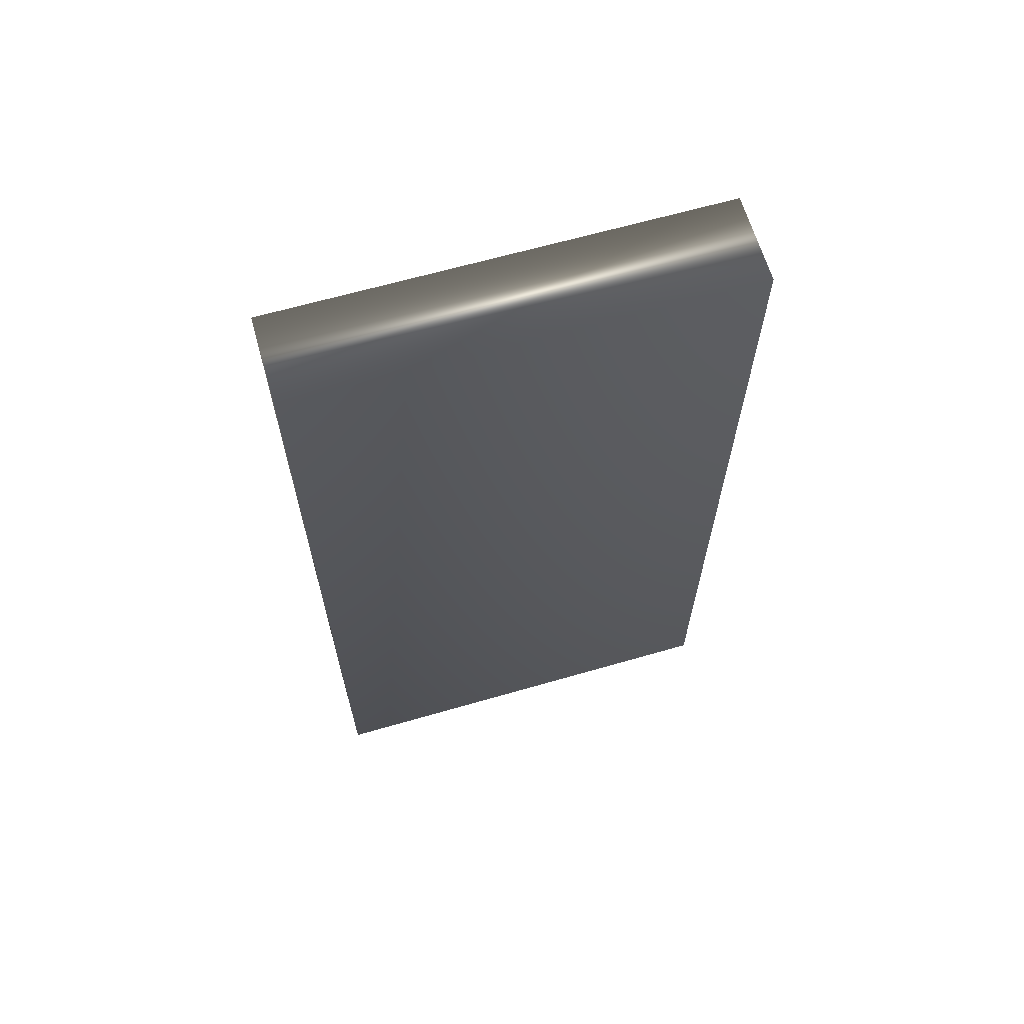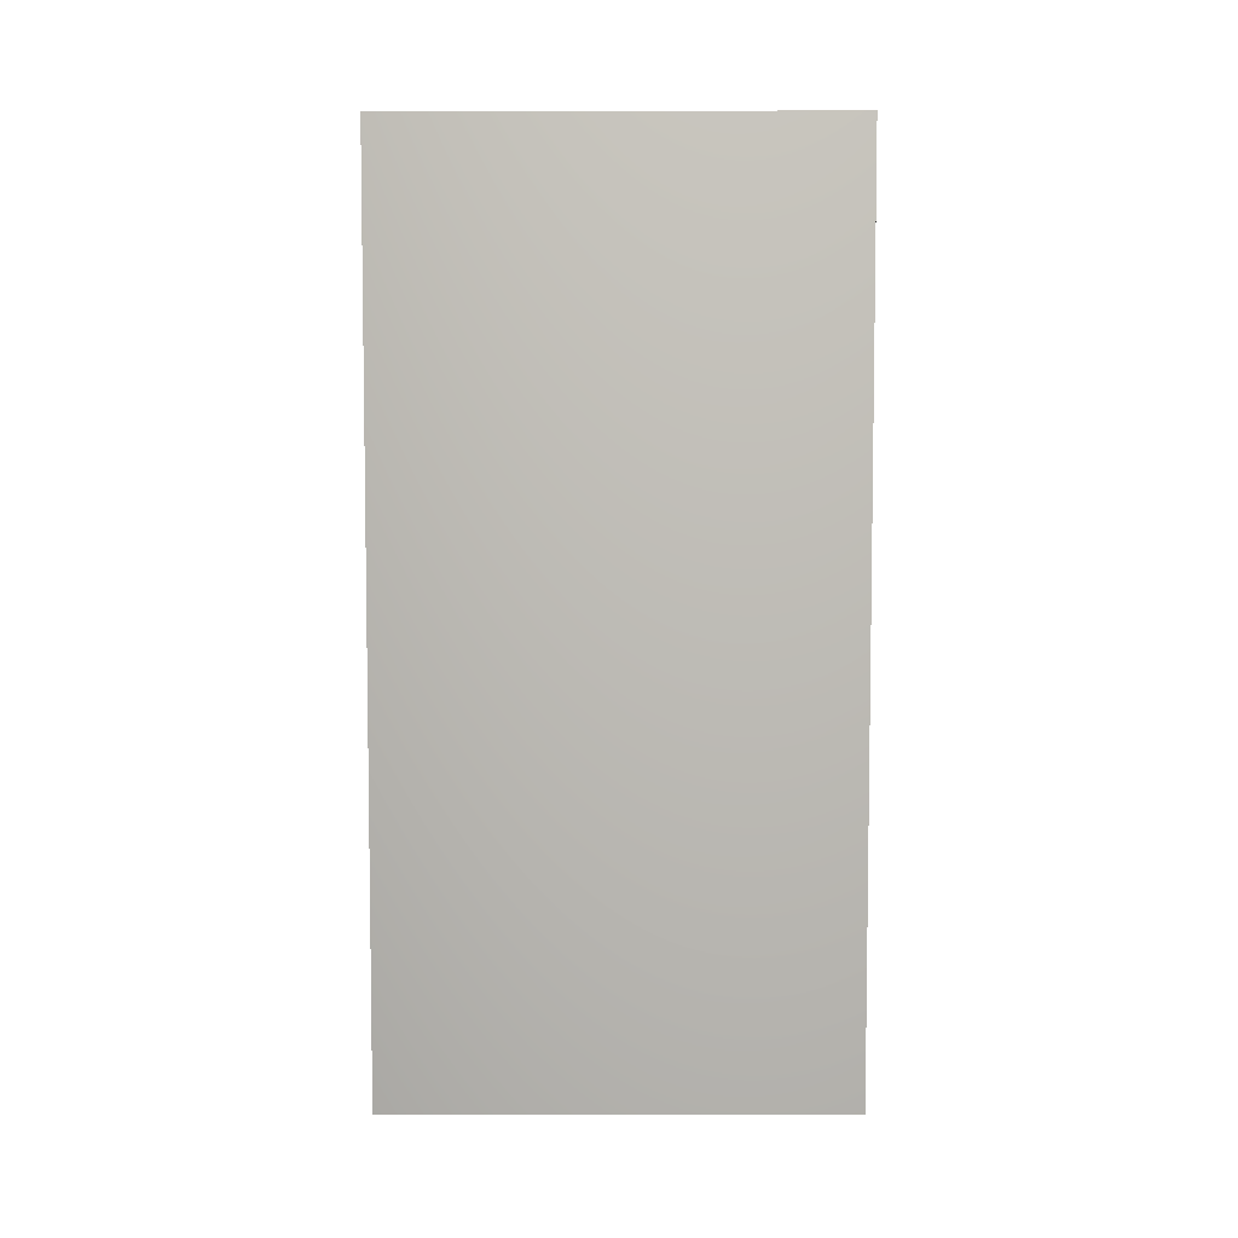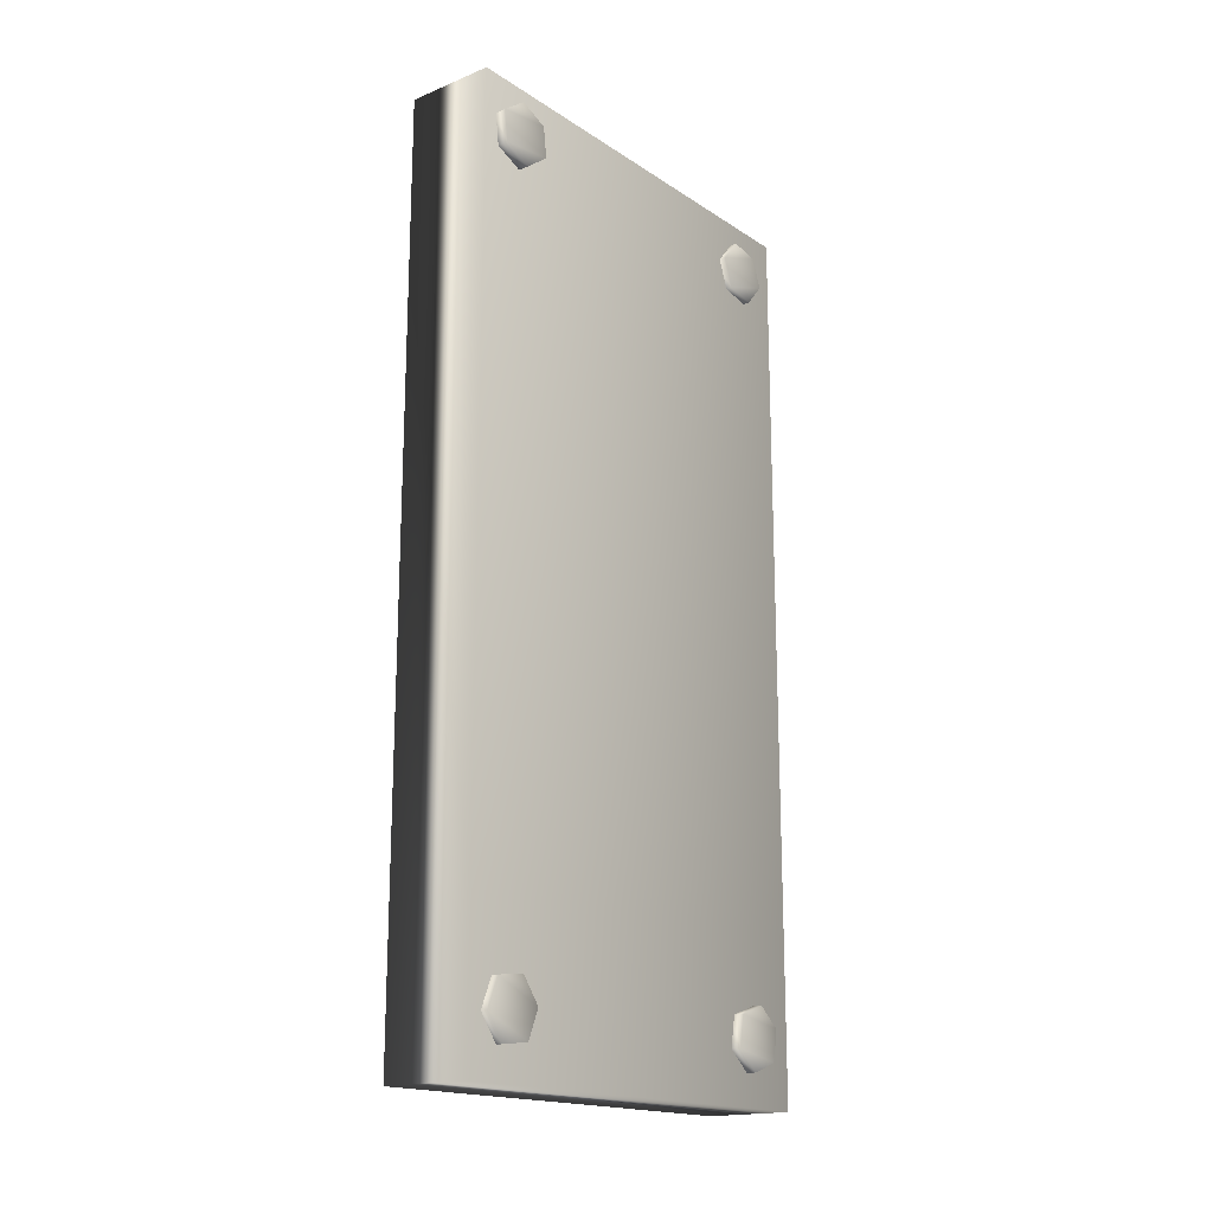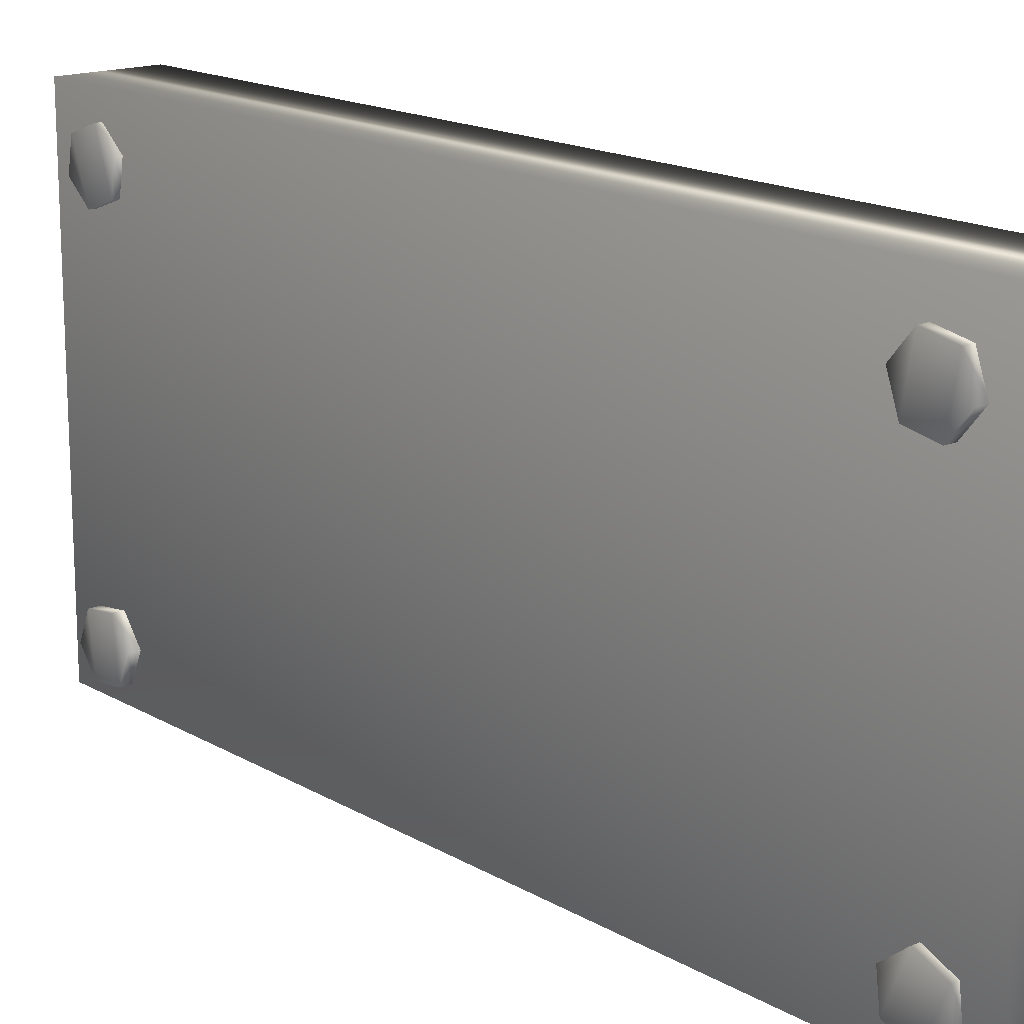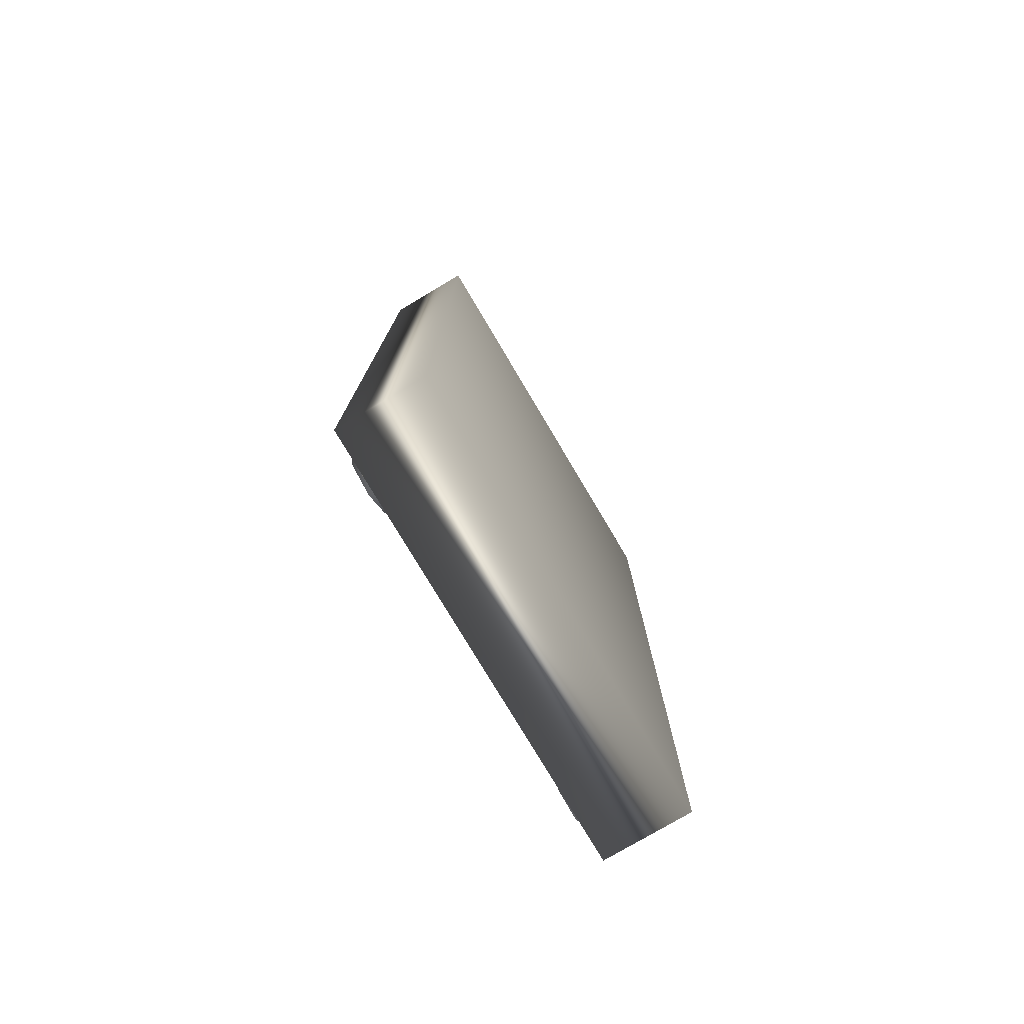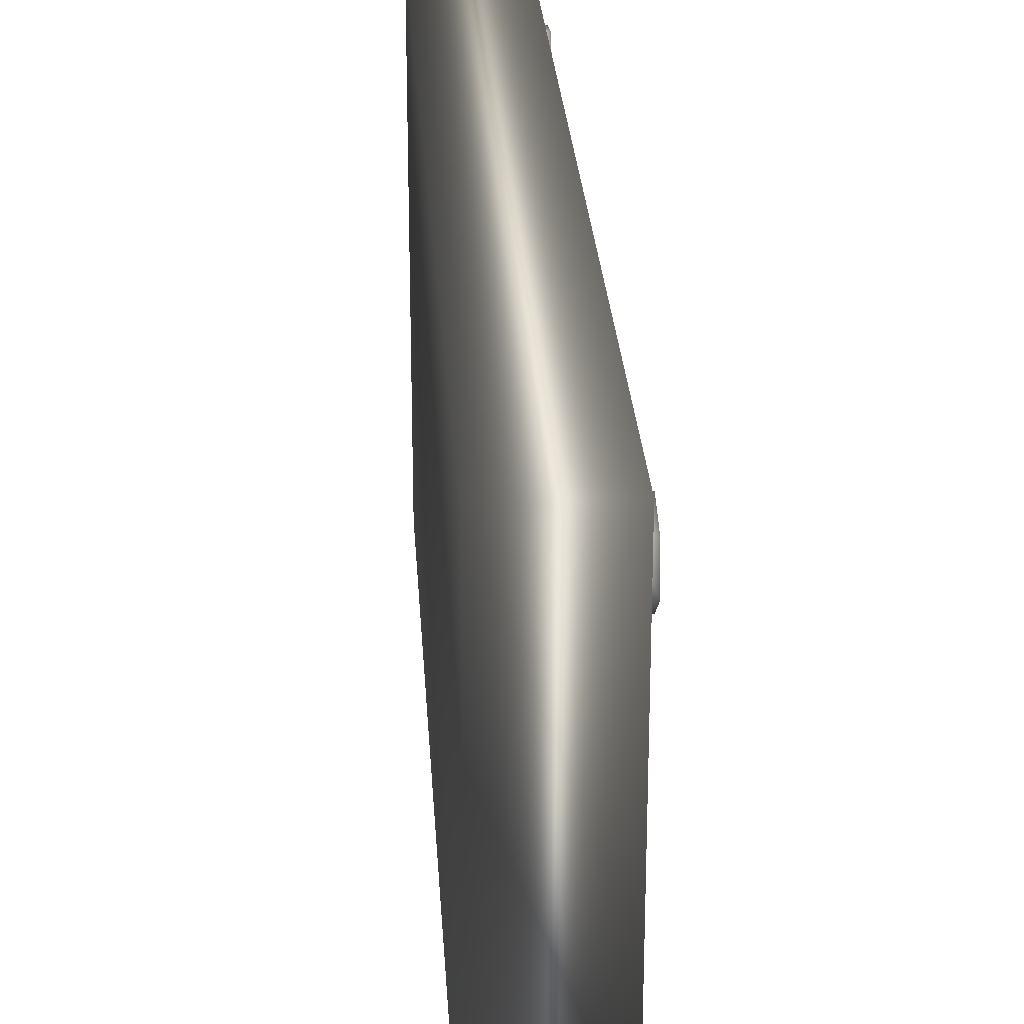
<metadata>
{"format":"obj","ext":"obj","renderer":"f3d","projection":"perspective","resolution":1024,"background":"white","views":[{"elev":64.8,"azim":-106.2,"up":"+Z"},{"elev":5.8,"azim":-89.7,"up":"+Z"},{"elev":-17.5,"azim":38.4,"up":"+Z"},{"elev":16.4,"azim":139.7,"up":"+Y"},{"elev":-77.1,"azim":-149.3,"up":"+Z"},{"elev":26.0,"azim":-3.4,"up":"+Y"}]}
</metadata>
<code>
v  -0.1 0 -2
v  -0.1 0 0
v  -0.1 1 0
v  -0.1 1 -2
v  0.1 0 -2
v  0.1 1 -2
v  0.1 0 0
v  0.1 1 0
v  0.08728 0.1722 -1.86
v  0.08728 0.1298 -1.804
v  0.1153 0.1298 -1.804
v  0.1153 0.1722 -1.86
v  0.1227 0.9297 -1.837
v  0.1227 0.8761 -1.792
v  0.1227 0.8103 -1.816
v  0.1227 0.9175 -1.906
v  0.08679 0.8311 -0.1736
v  0.08679 0.9001 -0.1857
v  0.1148 0.9001 -0.1857
v  0.1148 0.8311 -0.1736
v  0.1153 0.03333 -1.878
v  0.1153 0.07576 -1.933
v  0.1153 0.1452 -1.924
v  0.1153 0.06035 -1.813
v  0.09465 0.9297 -1.837
v  0.09465 0.8761 -1.792
v  0.08679 0.8072 -0.1078
v  0.1148 0.8072 -0.1078
v  0.1227 0.7981 -1.885
v  0.1227 0.8518 -1.93
v  0.09465 0.8103 -1.816
v  0.08679 0.8522 -0.05416
v  0.1148 0.8522 -0.05416
v  0.09465 0.8518 -1.93
v  0.09465 0.9175 -1.906
v  0.09465 0.7981 -1.885
v  0.08679 0.9211 -0.06631
v  0.1148 0.9211 -0.06631
v  0.1148 0.9451 -0.1321
v  0.08679 0.9451 -0.1321
v  0.08728 0.06035 -1.813
v  0.08728 0.07576 -1.933
v  0.08728 0.1452 -1.924
v  0.08728 0.03333 -1.878
v  0.09662 0.1511 -0.07507
v  0.09662 0.08653 -0.04806
v  0.1246 0.08653 -0.04806
v  0.1246 0.1511 -0.07507
v  0.1246 0.03975 -0.1599
v  0.1246 0.1043 -0.1869
v  0.1246 0.16 -0.1445
v  0.1246 0.03085 -0.09048
v  0.09662 0.03085 -0.09048
v  0.09662 0.1043 -0.1869
v  0.09662 0.16 -0.1445
v  0.09662 0.03975 -0.1599
g low_Cube_low_Cube
f 1 2 3
f 3 4 1
f 5 1 4
f 4 6 5
f 7 5 6
f 6 8 7
f 2 7 8
f 8 3 2
f 2 1 5
f 5 7 2
f 8 6 4
f 4 3 8
f 9 10 11
f 11 12 9
f 13 14 15
f 15 16 13
f 17 18 19
f 19 20 17
f 21 22 23
f 23 24 21
f 25 26 14
f 14 13 25
f 27 17 20
f 20 28 27
f 29 30 16
f 16 15 29
f 26 31 15
f 15 14 26
f 32 27 28
f 28 33 32
f 34 35 16
f 16 30 34
f 31 36 29
f 29 15 31
f 37 32 33
f 33 38 37
f 38 33 28
f 28 39 38
f 36 34 30
f 30 29 36
f 40 37 38
f 38 39 40
f 12 11 24
f 24 23 12
f 35 25 13
f 13 16 35
f 18 40 39
f 39 19 18
f 20 19 39
f 39 28 20
f 10 41 24
f 24 11 10
f 42 43 23
f 23 22 42
f 41 44 21
f 21 24 41
f 44 42 22
f 22 21 44
f 43 9 12
f 12 23 43
f 45 46 47
f 47 48 45
f 49 50 51
f 51 52 49
f 48 47 52
f 52 51 48
f 46 53 52
f 52 47 46
f 54 55 51
f 51 50 54
f 53 56 49
f 49 52 53
f 56 54 50
f 50 49 56
f 55 45 48
f 48 51 55

</code>
